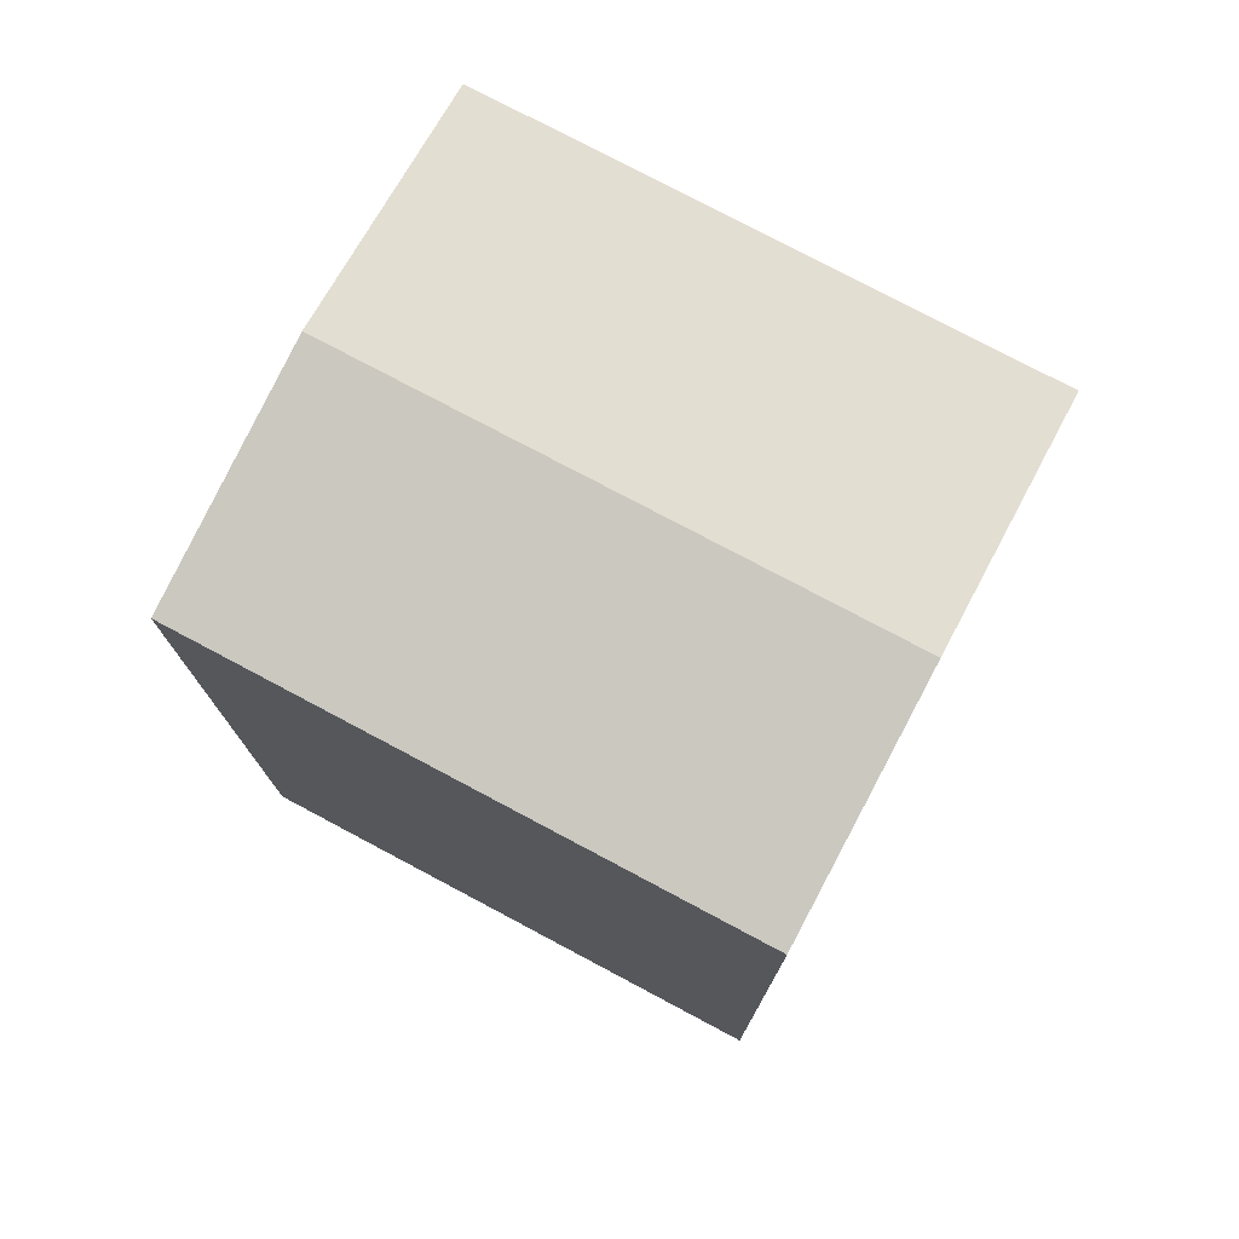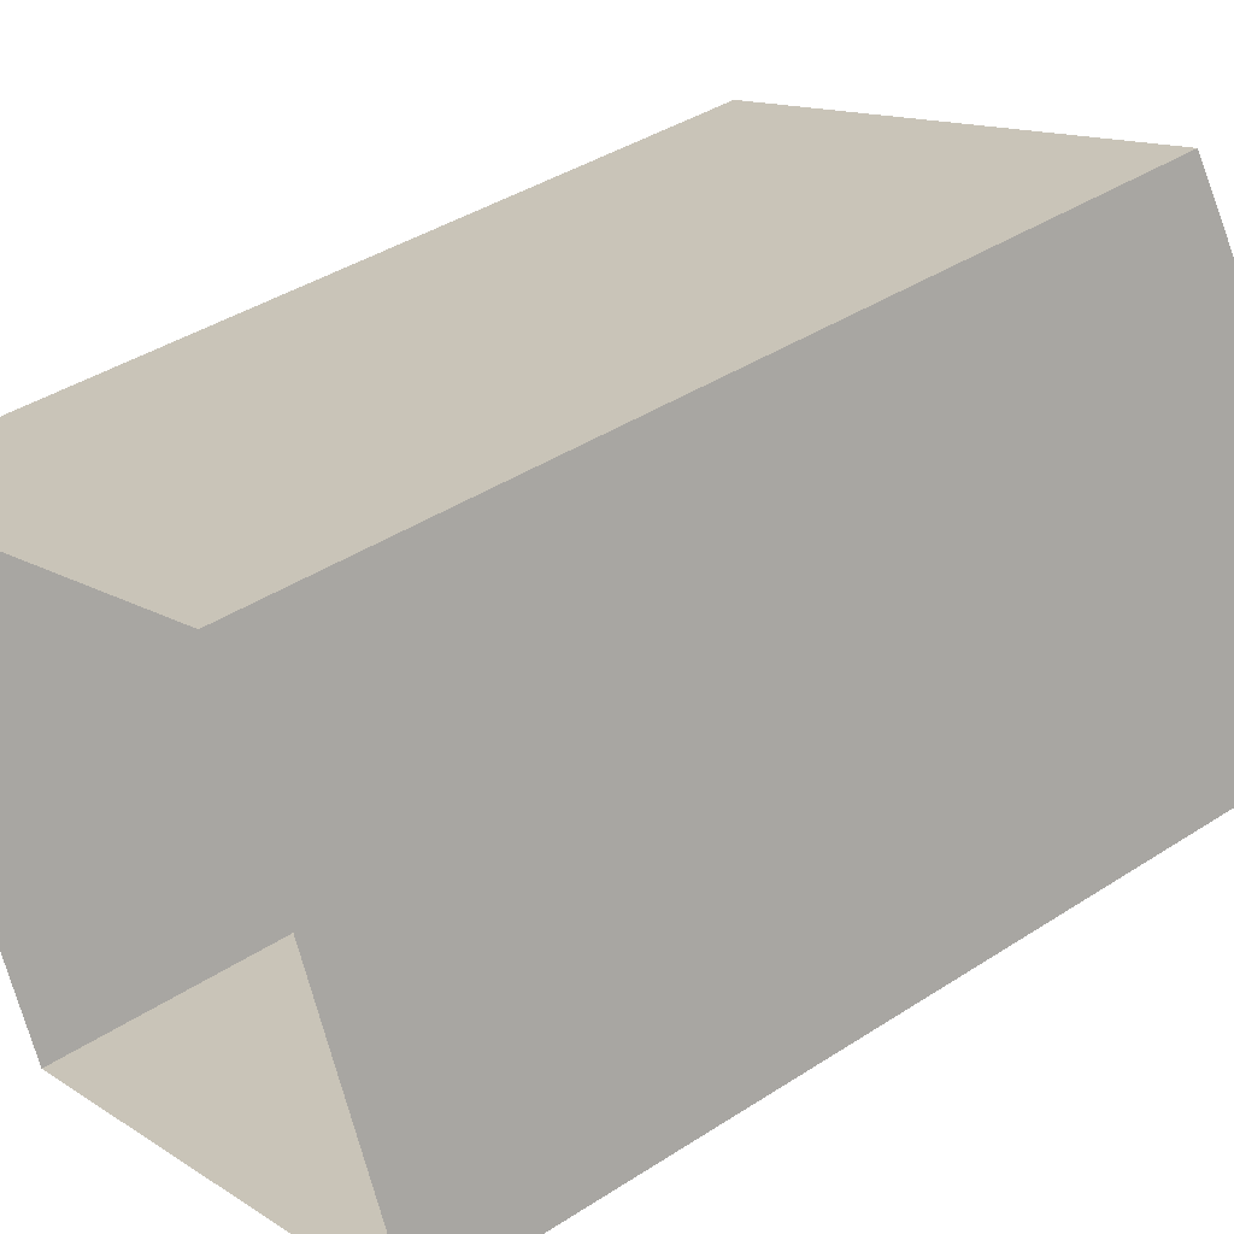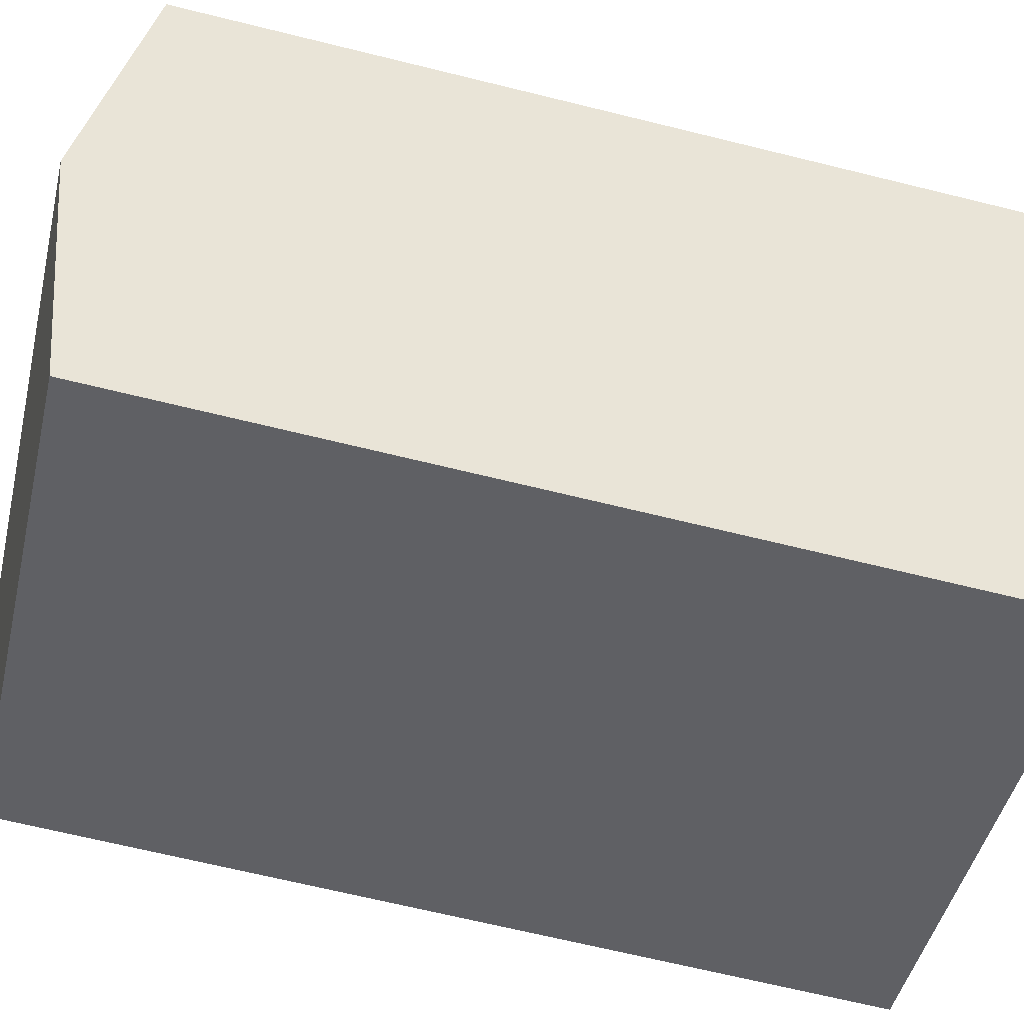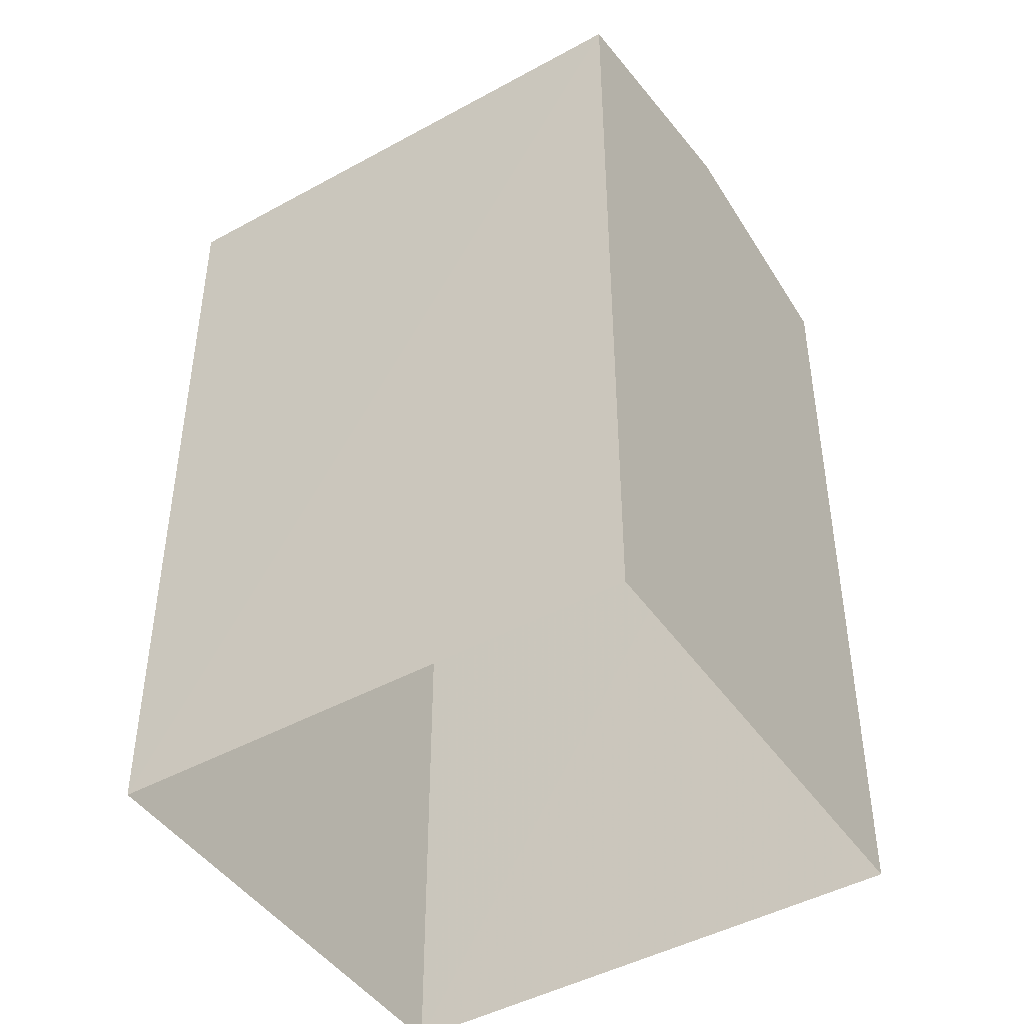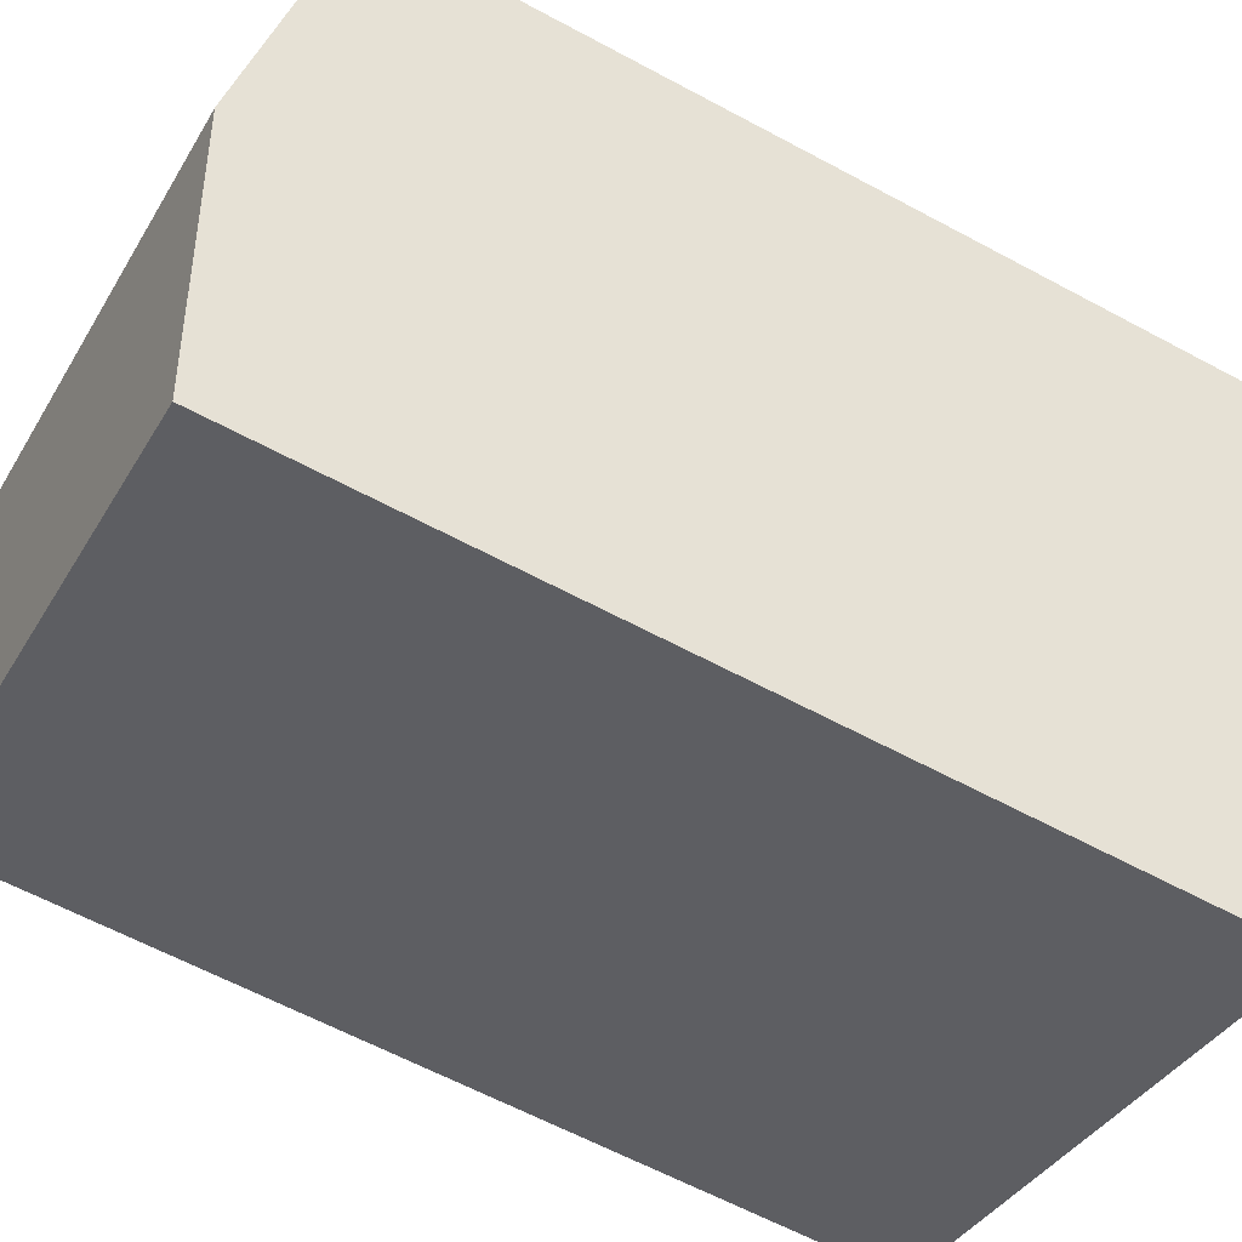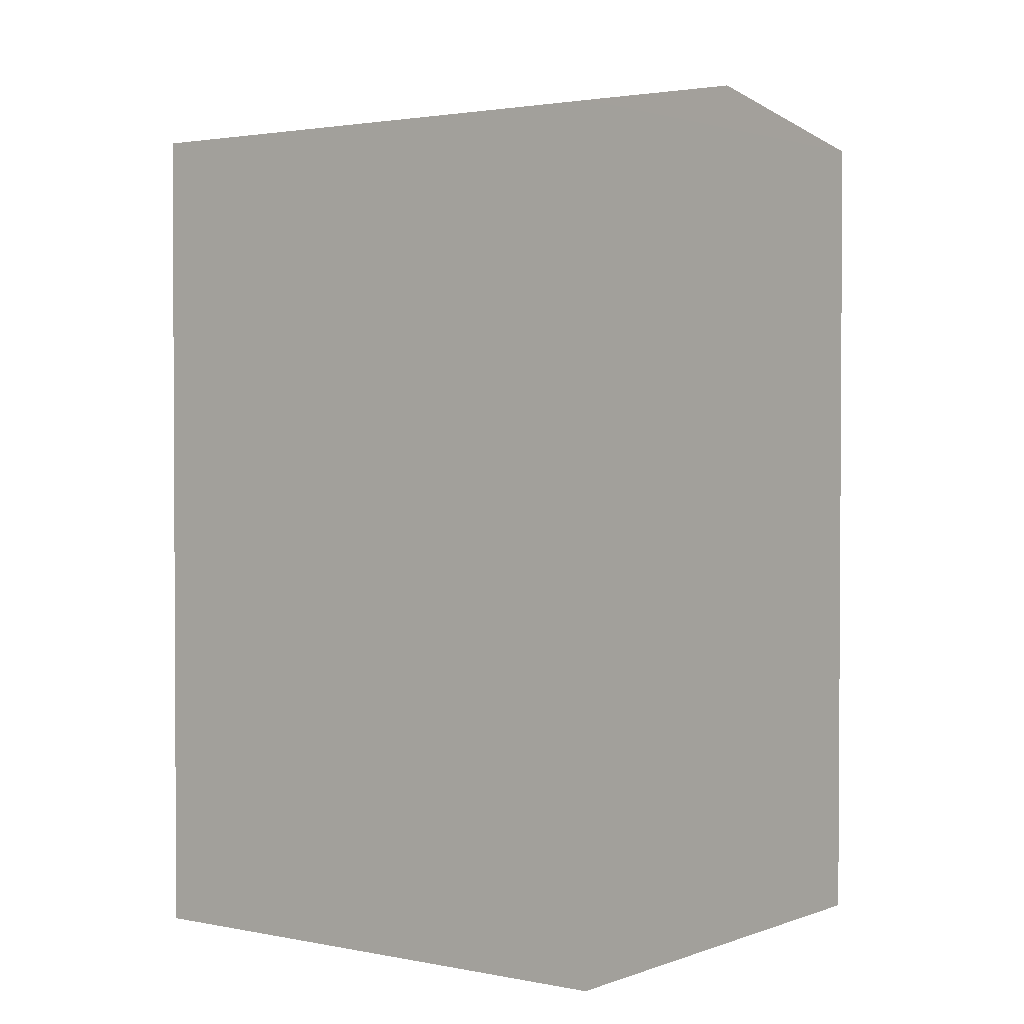
<metadata>
{"format":"obj","ext":"obj","renderer":"f3d","projection":"perspective","resolution":1024,"background":"white","views":[{"elev":77.1,"azim":-174.1,"up":"+Z"},{"elev":40.5,"azim":-128.4,"up":"+Y"},{"elev":-67.2,"azim":76.1,"up":"+Y"},{"elev":-45.3,"azim":10.4,"up":"+Z"},{"elev":-61.5,"azim":61.2,"up":"+Y"},{"elev":2.0,"azim":14.7,"up":"+Z"}]}
</metadata>
<code>
v -7471 -3.702e+04 14.42
v -7472 -3.703e+04 13.95
v -7470 -3.702e+04 13.95
v -7477 -3.702e+04 14.42
v -7476 -3.702e+04 13.95
v -7478 -3.702e+04 13.95
v -7470 -3.702e+04 4.793
v -7476 -3.702e+04 4.795
v -7472 -3.703e+04 4.792
v -7478 -3.702e+04 4.795
f 9 10 8
f 7 9 8
f 1 2 3
f 4 5 6
f 3 7 8
f 5 3 8
f 2 9 7
f 3 2 7
f 2 10 9
f 2 6 10
f 6 8 10
f 6 5 8
f 2 4 6
f 1 4 2
f 4 1 5
f 5 1 3

</code>
